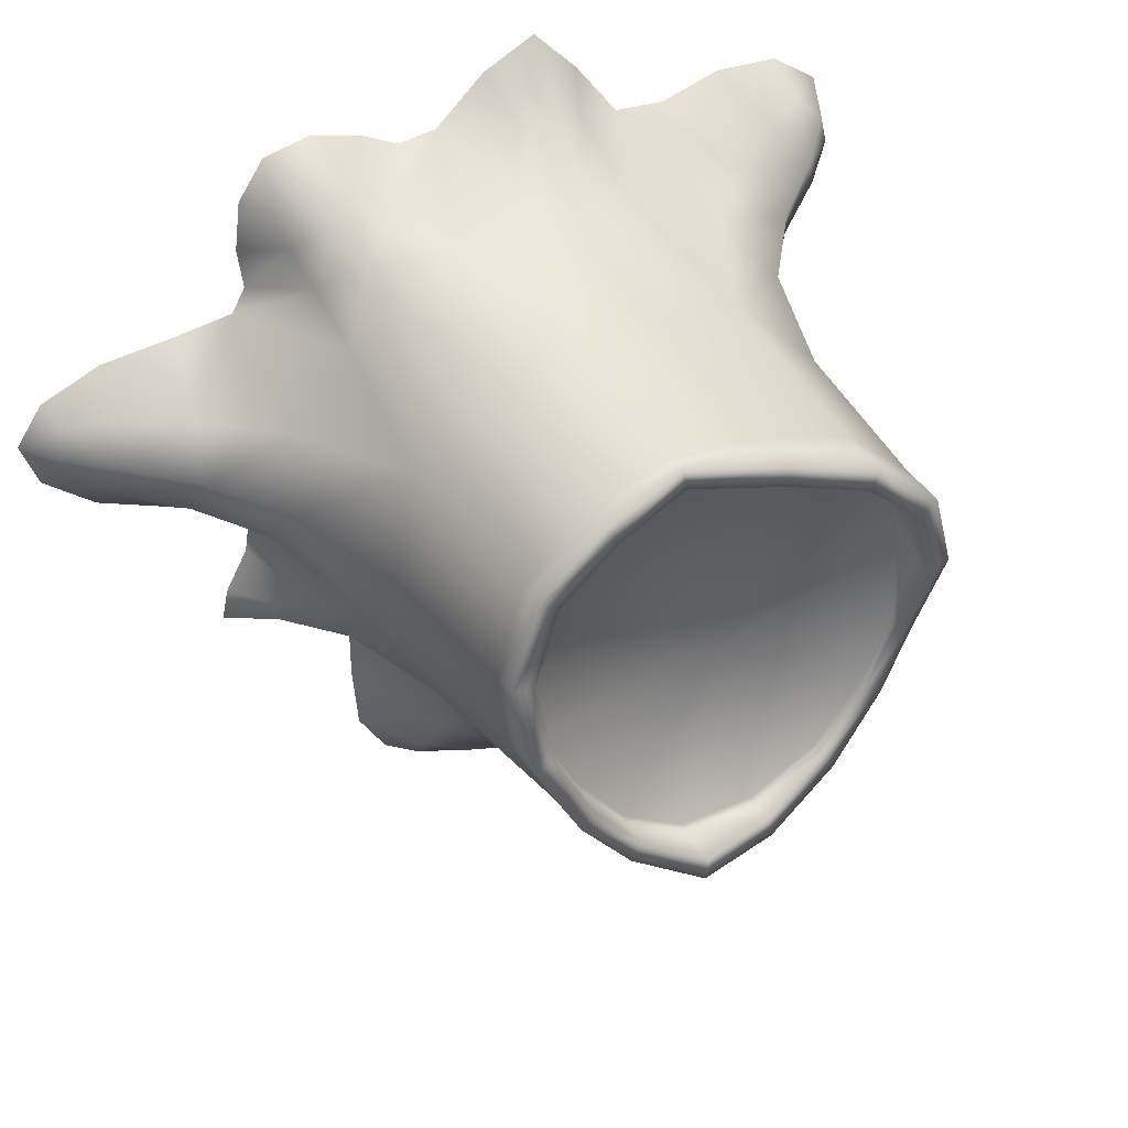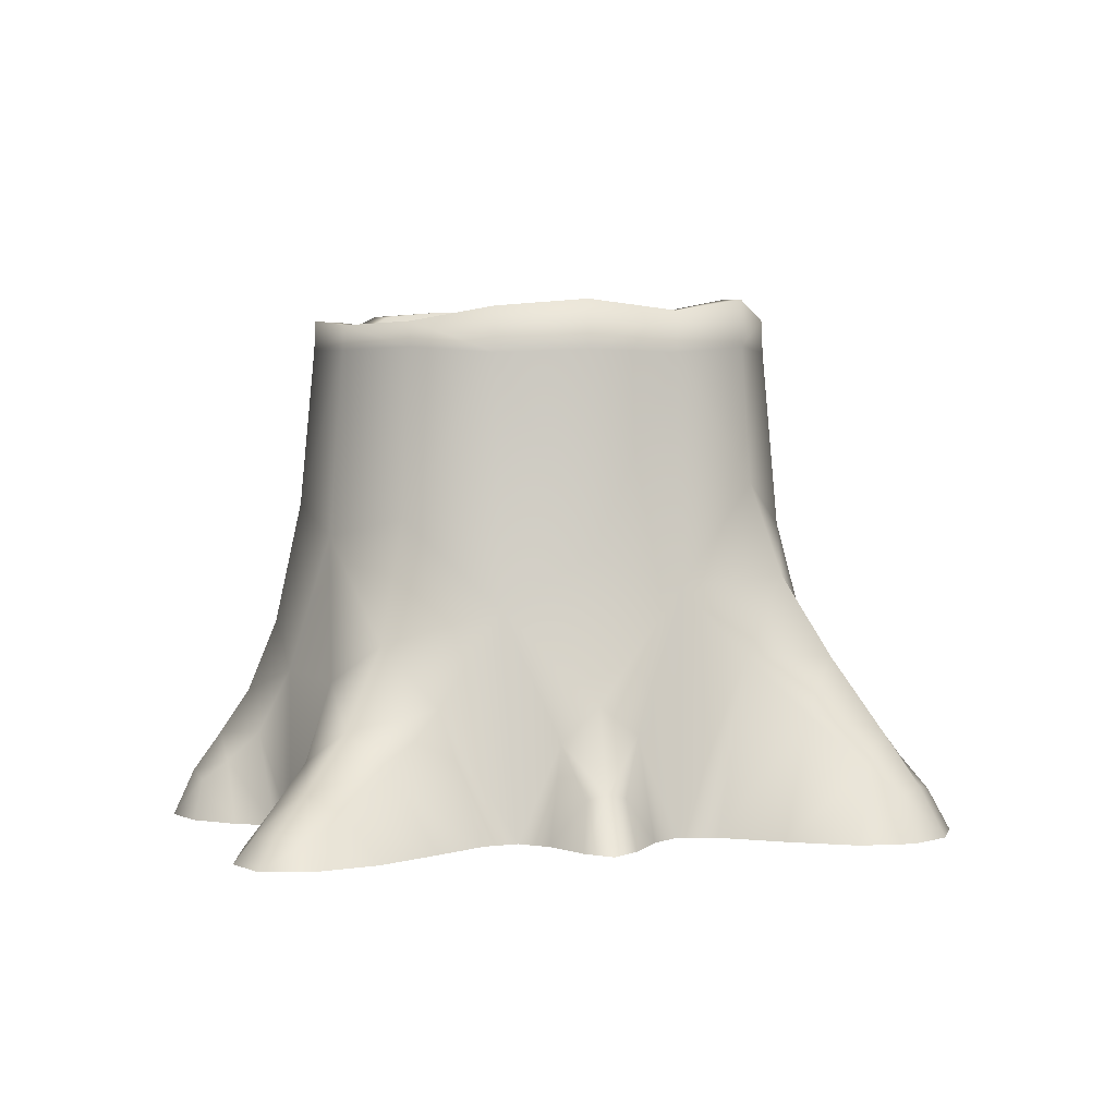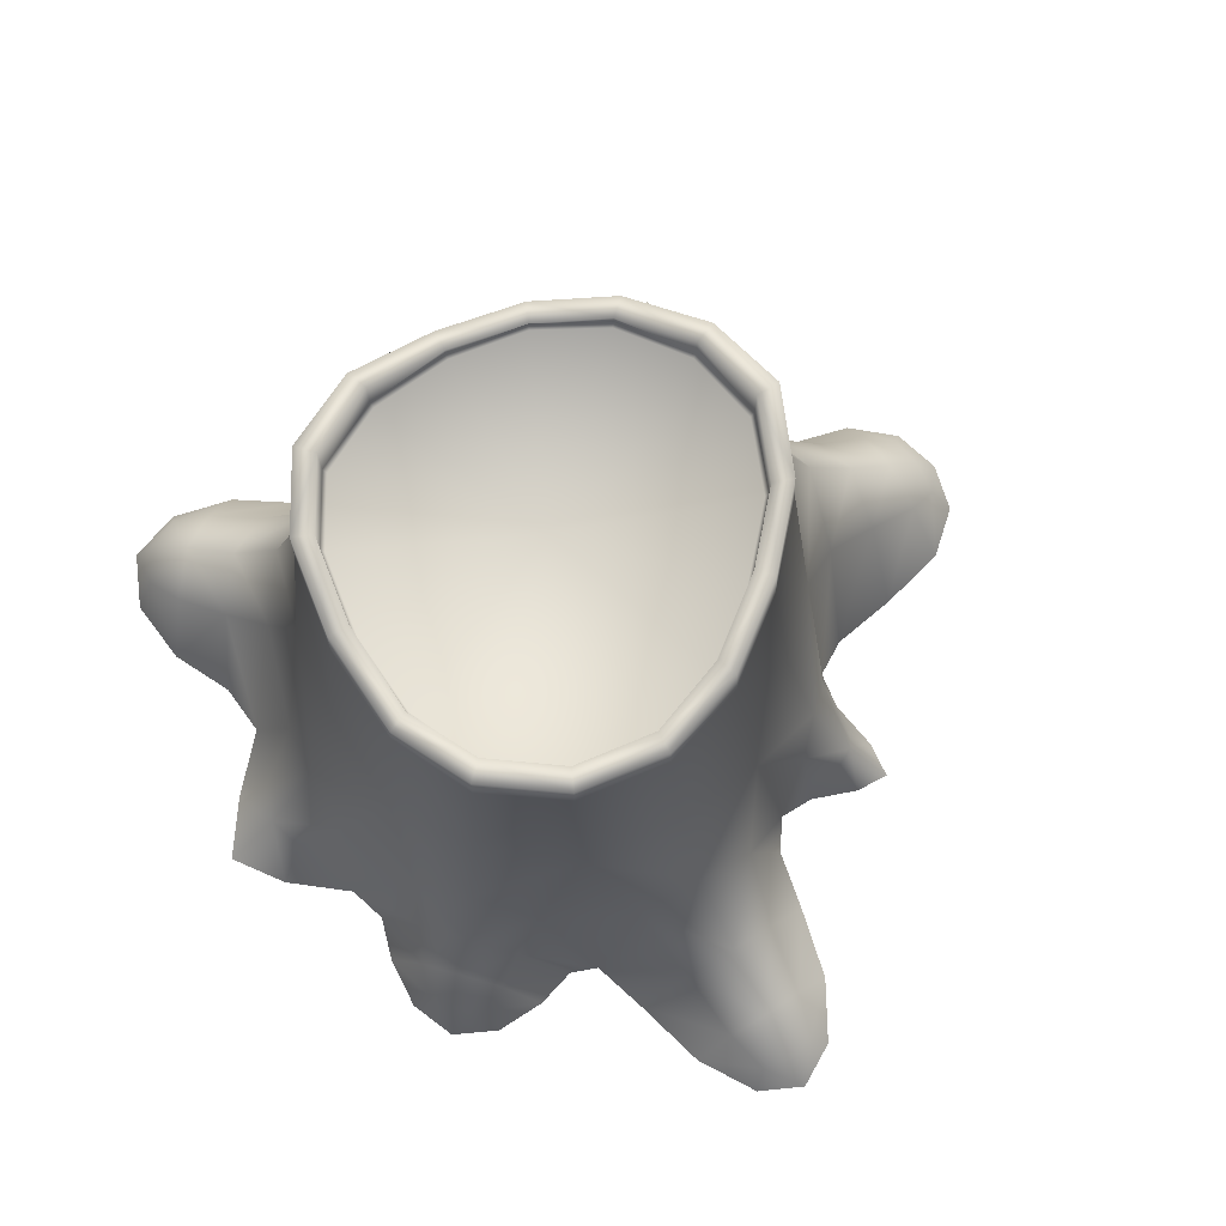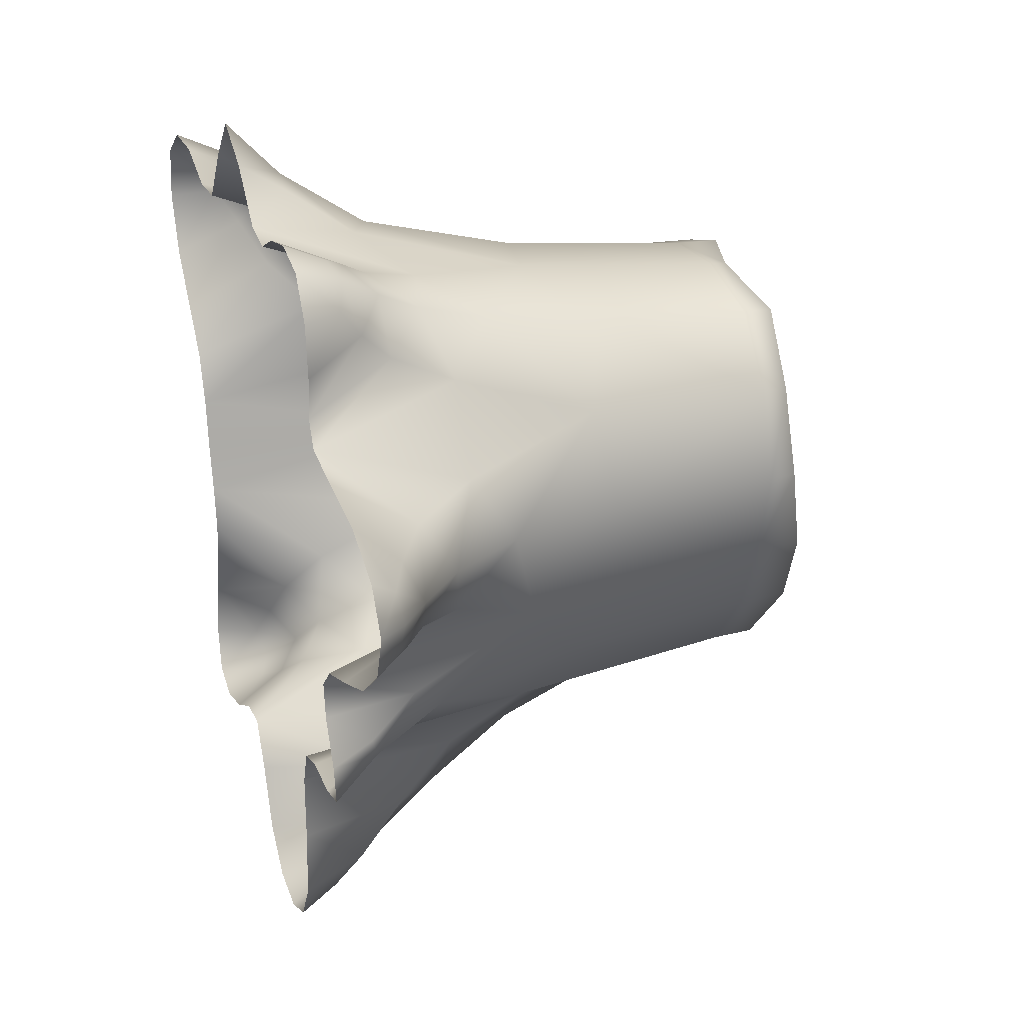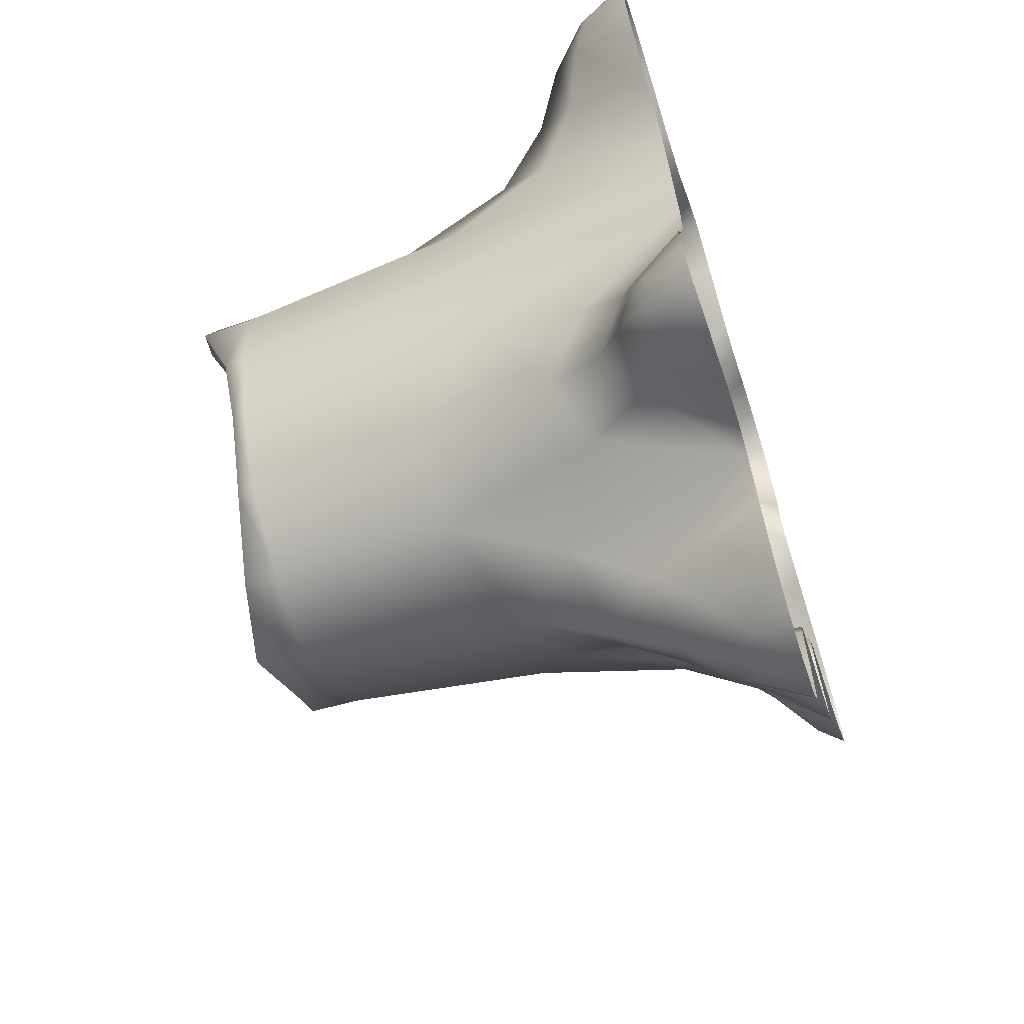
<metadata>
{"format":"obj","ext":"obj","renderer":"f3d","projection":"perspective","resolution":1024,"background":"white","views":[{"elev":37.3,"azim":151.6,"up":"+Z"},{"elev":3.0,"azim":110.7,"up":"+Y"},{"elev":73.6,"azim":49.9,"up":"+Y"},{"elev":25.8,"azim":71.7,"up":"+Z"},{"elev":-64.9,"azim":-72.3,"up":"+Z"}]}
</metadata>
<code>
v -0.2351 0.1223 -0.1459
v 0.03621 0.6395 -0.2293
v 0.2945 0.1217 -0.1885
v 0.1642 0.6363 -0.115
v 0.4759 0.1217 0.0806
v 0.2195 0.615 0.04837
v 0.2138 0.1217 0.3133
v 0.1341 0.6199 0.1911
v -0.06454 0.1217 0.3713
v -0.03738 0.6321 0.2044
v 0.1534 0.1217 -0.3821
v -0.3808 0.1217 0.2506
v -0.1856 0.6397 0.1238
v -0.0116 0.1217 -0.4058
v 0.07937 0.1217 -0.4473
v -0.2517 0.1217 -0.05297
v -0.202 0.6048 -0.04107
v 0.06873 0.2209 -0.382
v -0.06233 0.1211 -0.3001
v -0.2555 0.1216 -0.3377
v -0.1228 0.6044 -0.1868
v 0.1585 0.1217 -0.2448
v 0.05071 0.3681 -0.2761
v -0.1535 0.2806 -0.2217
v -0.1504 0.1194 -0.3288
v -0.2668 0.1241 -0.2409
v -0.2091 0.2005 -0.2879
v -0.1535 0.1217 0.2701
v -0.2326 0.3008 0.1549
v -0.2788 0.1217 0.04603
v -0.2674 0.1217 0.2854
v -0.3208 0.2144 0.2129
v -0.3649 0.1217 0.1372
v 0.03986 0.1217 0.2986
v -0.04829 0.2535 0.2626
v 0.2839 0.1217 -0.05453
v 0.278 0.3063 0.05218
v 0.2561 0.1217 0.1605
v 0.4084 0.1217 -0.005267
v 0.4029 0.182 0.06959
v 0.3887 0.1217 0.1444
v 0.2077 0.1217 -0.1974
v 0.2174 0.2498 -0.1458
v 0.2637 0.1217 -0.1135
v 0.1541 0.3164 0.2271
v 0.2471 0.1217 0.2258
v 0.186 0.204 0.2744
v 0.1177 0.1217 0.3122
v 0.1588 0.1217 -0.3116
v 0.2592 0.1217 -0.1976
v 0.1073 0.6261 -0.1863
v 0.2564 0.1729 -0.1677
v -0.03793 0.1216 -0.3458
v -0.1009 0.2544 -0.2548
v 0.459 0.1217 0.03528
v 0.206 0.629 -0.03509
v 0.4488 0.1501 0.07628
v 0.05971 0.2897 -0.3287
v 0.02986 0.1217 -0.441
v 0.2406 0.1217 0.275
v 0.1934 0.6132 0.1304
v 0.2018 0.1664 0.2966
v 0.1247 0.1217 -0.4284
v 0.1123 0.1909 -0.3786
v -0.01119 0.1217 0.3448
v 0.0531 0.6043 0.2132
v -0.05669 0.1715 0.3184
v 0.02616 0.1909 -0.3909
v 0.07506 0.1698 -0.4203
v -0.3332 0.1217 0.2823
v -0.1234 0.6397 0.1757
v -0.3569 0.1764 0.2356
v -0.01117 0.3062 -0.2834
v 0.111 0.2905 -0.2579
v -0.2601 0.1217 -0.002458
v -0.2092 0.6344 0.04659
v -0.2244 0.3566 -0.04593
v -0.1985 0.2328 -0.1822
v -0.09957 0.1201 -0.3022
v -0.2731 0.1232 -0.2964
v -0.1741 0.5978 -0.122
v -0.2355 0.1698 -0.3172
v -0.1341 0.4119 -0.1991
v 0.04376 0.4581 -0.2422
v -0.2398 0.1218 -0.1007
v -0.04669 0.6213 -0.2269
v -0.2089 0.12 -0.3463
v -0.2484 0.1234 -0.191
v -0.18 0.2231 -0.2536
v -0.1775 0.1757 -0.3087
v -0.2381 0.1782 -0.2628
v -0.1096 0.1217 0.3264
v -0.202 0.4156 0.1343
v -0.32 0.1217 0.08947
v -0.2598 0.2494 0.09868
v -0.1914 0.2574 0.2043
v -0.2057 0.1217 0.2665
v -0.2757 0.2454 0.1836
v -0.3898 0.1217 0.1962
v -0.3434 0.1866 0.1729
v -0.2925 0.1866 0.2503
v 0.07889 0.1217 0.2933
v -0.04174 0.4034 0.2251
v 0.006925 0.2289 0.2721
v -0.1047 0.2272 0.2504
v 0.2585 0.1217 -0.07967
v 0.2386 0.4246 0.04723
v 0.3133 0.1217 0.1526
v 0.2626 0.2677 0.1128
v 0.2813 0.2483 -0.008991
v 0.3414 0.1217 -0.03291
v 0.3393 0.2305 0.06073
v 0.4492 0.1217 0.1196
v 0.395 0.1637 0.1084
v 0.4052 0.1637 0.03032
v 0.1727 0.1217 -0.2083
v 0.187 0.3911 -0.1282
v 0.2872 0.1217 -0.1556
v 0.2405 0.2162 -0.1157
v 0.1988 0.2212 -0.1781
v 0.1414 0.4353 0.2049
v 0.2022 0.2718 0.1874
v 0.09737 0.265 0.2549
v 0.242 0.1217 0.1851
v 0.1695 0.2464 0.2509
v 0.1674 0.1217 0.3239
v 0.2179 0.1792 0.2491
v 0.1504 0.1792 0.2942
v 0.4445 0.1458 0.04697
v 0.4378 0.1458 0.1035
v -0.02129 0.1669 0.3137
v -0.2157 0.1926 -0.2231
v -0.3313 0.1674 0.2607
v 0.009784 0.2388 -0.3367
v -0.3692 0.1674 0.203
v 0.1064 0.1624 -0.4135
v -0.2524 0.1628 -0.2949
v 0.04282 0.1624 -0.4219
v -0.1397 0.193 -0.2787
v -0.2093 0.1607 -0.3284
v 0.2403 0.1677 -0.1804
v 0.11 0.2373 -0.3196
v -0.05034 0.4142 -0.243
v -0.1964 0.3446 -0.1328
v -0.2341 0.353 0.04834
v -0.08962 0.1667 0.3003
v -0.3004 0.2075 0.1371
v -0.2423 0.2081 0.2256
v 0.1739 0.1593 0.3082
v -0.1349 0.3794 0.1971
v 0.223 0.1593 0.2754
v 0.2615 0.1668 -0.1486
v 0.3277 0.1984 0.1078
v 0.3422 0.1965 0.01289
v 0.2342 0.3393 -0.05285
v 0.1355 0.3587 -0.2003
v 0.2091 0.4059 0.1394
v 0.05382 0.3856 0.2358
v 0.2072 0.209 0.2193
v 0.1255 0.2083 0.2736
v 0.000786 0.592 -0.000567
v -0.03767 0.5887 0.2058
v 0.1745 0.6131 0.1176
v 0.1944 0.5889 0.131
v 0.1211 0.6196 0.1723
v 0.1346 0.5908 0.192
v 0.1859 0.6288 -0.03171
v 0.2079 0.5845 -0.03627
v 0.1981 0.6149 0.04358
v 0.2208 0.5901 0.0483
v 0.03274 0.6393 -0.2069
v 0.03671 0.5924 -0.2302
v 0.09683 0.6258 -0.1681
v 0.1091 0.5857 -0.1872
v 0.1482 0.6362 -0.1038
v 0.1657 0.5879 -0.1159
v -0.03364 0.6318 0.1844
v 0.05314 0.5875 0.2147
v 0.04797 0.6042 0.1922
v -0.1867 0.5895 0.1245
v -0.1674 0.6395 0.1116
v -0.1241 0.5871 0.1771
v -0.1112 0.6395 0.1584
v -0.2035 0.5856 -0.04139
v -0.1821 0.6046 -0.0371
v -0.2109 0.5854 0.04671
v -0.1887 0.6341 0.04197
v -0.1235 0.5893 -0.1876
v -0.1107 0.6043 -0.1686
v -0.1756 0.5848 -0.1227
v -0.157 0.5978 -0.1101
v -0.04693 0.5894 -0.228
v -0.04204 0.6209 -0.2047
v -0.157 0.597 -0.1101
v -0.1107 0.597 -0.1686
v -0.1887 0.597 0.04197
v -0.1821 0.597 -0.0371
v -0.1112 0.597 0.1584
v -0.1674 0.597 0.1116
v 0.04797 0.597 0.1922
v -0.03364 0.597 0.1844
v 0.1745 0.597 0.1176
v 0.1211 0.597 0.1723
v 0.1859 0.597 -0.03171
v 0.1981 0.597 0.04358
v 0.03274 0.597 -0.2069
v 0.09683 0.597 -0.1681
v 0.1482 0.597 -0.1038
v -0.04204 0.597 -0.2047
v -0.154 0.591 -0.1081
v -0.1086 0.591 -0.1654
v -0.1851 0.591 0.04117
v -0.1787 0.591 -0.03642
v -0.1091 0.591 0.1554
v -0.1642 0.591 0.1095
v 0.04709 0.591 0.1886
v -0.03299 0.591 0.1809
v 0.1712 0.591 0.1154
v 0.1188 0.591 0.1691
v 0.1824 0.591 -0.03112
v 0.1944 0.591 0.04275
v 0.03214 0.591 -0.2031
v 0.09503 0.591 -0.165
v 0.1454 0.591 -0.1018
v -0.04124 0.591 -0.2009
f 39 129 55
f 40 129 115
f 5 129 57
f 40 130 57
f 41 130 114
f 5 130 113
f 34 131 65
f 67 104 35
f 65 67 9
f 1 132 88
f 78 89 132
f 132 27 91
f 132 26 88
f 31 133 70
f 32 133 101
f 12 133 72
f 19 134 53
f 73 58 134
f 134 18 68
f 53 68 14
f 32 135 72
f 33 135 100
f 12 135 99
f 64 69 18
f 11 136 64
f 15 136 63
f 26 137 80
f 27 137 91
f 20 137 82
f 14 138 59
f 69 68 18
f 15 138 69
f 54 89 24
f 19 139 54
f 139 25 90
f 139 27 89
f 27 140 82
f 25 140 90
f 20 140 87
f 42 141 50
f 52 120 43
f 50 52 3
f 74 58 23
f 22 142 74
f 49 64 142
f 142 18 58
f 21 192 188
f 172 86 2
f 23 143 84
f 54 73 19
f 24 143 54
f 81 184 17
f 188 81 21
f 24 144 83
f 85 78 1
f 77 85 16
f 76 180 13
f 17 186 76
f 75 77 16
f 95 75 30
f 29 145 95
f 35 146 67
f 28 146 105
f 67 92 9
f 95 98 29
f 30 147 95
f 94 100 147
f 147 32 98
f 28 148 97
f 96 98 148
f 148 32 101
f 148 31 97
f 128 62 47
f 48 149 128
f 7 149 126
f 10 182 162
f 180 71 13
f 29 150 93
f 105 96 28
f 35 150 105
f 46 151 60
f 62 127 47
f 7 151 62
f 119 52 43
f 44 152 119
f 52 118 3
f 109 112 37
f 38 153 109
f 108 114 153
f 153 40 112
f 36 154 111
f 110 112 154
f 154 40 115
f 111 115 39
f 56 176 4
f 6 168 56
f 37 155 107
f 106 110 36
f 119 106 44
f 43 155 119
f 51 172 2
f 176 51 4
f 43 156 117
f 116 120 42
f 74 116 22
f 23 156 74
f 61 170 6
f 166 61 8
f 45 157 121
f 109 122 38
f 37 157 109
f 66 166 8
f 162 66 10
f 35 158 103
f 123 104 34
f 45 158 123
f 38 159 124
f 122 125 159
f 159 47 127
f 124 127 46
f 123 125 45
f 34 160 123
f 102 128 160
f 160 47 125
f 56 169 6
f 71 181 13
f 86 171 2
f 4 167 56
f 10 183 71
f 21 193 86
f 61 165 8
f 17 187 185
f 6 163 61
f 76 181 187
f 4 173 175
f 10 179 177
f 81 189 21
f 51 171 173
f 66 165 179
f 17 191 81
f 117 174 176
f 163 205 202
f 191 195 189
f 174 84 172
f 183 199 181
f 84 192 172
f 107 168 170
f 189 209 193
f 163 203 165
f 168 117 176
f 121 164 166
f 187 199 196
f 173 206 207
f 164 107 170
f 103 178 162
f 179 203 200
f 173 208 175
f 178 121 166
f 93 182 180
f 185 196 197
f 179 201 177
f 182 103 162
f 77 186 184
f 167 208 204
f 191 197 194
f 186 93 180
f 83 190 188
f 169 204 205
f 193 206 171
f 190 77 184
f 177 198 183
f 188 143 83
f 197 210 194
f 205 218 202
f 198 215 199
f 207 222 223
f 196 215 212
f 208 223 224
f 201 216 217
f 209 222 206
f 208 220 204
f 201 214 198
f 194 211 195
f 202 219 203
f 195 225 209
f 200 219 216
f 197 212 213
f 204 221 205
f 220 224 161
f 224 223 161
f 223 222 161
f 218 221 161
f 221 220 161
f 216 219 161
f 219 218 161
f 214 217 161
f 217 216 161
f 212 215 161
f 215 214 161
f 210 213 161
f 213 212 161
f 225 211 161
f 211 210 161
f 222 225 161
f 39 115 129
f 40 57 129
f 5 55 129
f 40 114 130
f 41 113 130
f 5 57 130
f 34 104 131
f 67 131 104
f 65 131 67
f 1 78 132
f 78 24 89
f 132 89 27
f 132 91 26
f 31 101 133
f 32 72 133
f 12 70 133
f 19 73 134
f 73 23 58
f 134 58 18
f 53 134 68
f 32 100 135
f 33 99 135
f 12 72 135
f 64 136 69
f 11 63 136
f 15 69 136
f 26 91 137
f 27 82 137
f 20 80 137
f 14 68 138
f 69 138 68
f 15 59 138
f 54 139 89
f 19 79 139
f 139 79 25
f 139 90 27
f 27 90 140
f 25 87 140
f 20 82 140
f 42 120 141
f 52 141 120
f 50 141 52
f 74 142 58
f 22 49 142
f 49 11 64
f 142 64 18
f 21 86 192
f 172 192 86
f 23 73 143
f 54 143 73
f 24 83 143
f 81 190 184
f 188 190 81
f 24 78 144
f 85 144 78
f 77 144 85
f 76 186 180
f 17 184 186
f 75 145 77
f 95 145 75
f 29 93 145
f 35 105 146
f 28 92 146
f 67 146 92
f 95 147 98
f 30 94 147
f 94 33 100
f 147 100 32
f 28 96 148
f 96 29 98
f 148 98 32
f 148 101 31
f 128 149 62
f 48 126 149
f 7 62 149
f 10 71 182
f 180 182 71
f 29 96 150
f 105 150 96
f 35 103 150
f 46 127 151
f 62 151 127
f 7 60 151
f 119 152 52
f 44 118 152
f 52 152 118
f 109 153 112
f 38 108 153
f 108 41 114
f 153 114 40
f 36 110 154
f 110 37 112
f 154 112 40
f 111 154 115
f 56 168 176
f 6 170 168
f 37 110 155
f 106 155 110
f 119 155 106
f 43 117 155
f 51 174 172
f 176 174 51
f 43 120 156
f 116 156 120
f 74 156 116
f 23 84 156
f 61 164 170
f 166 164 61
f 45 122 157
f 109 157 122
f 37 107 157
f 66 178 166
f 162 178 66
f 35 104 158
f 123 158 104
f 45 121 158
f 38 122 159
f 122 45 125
f 159 125 47
f 124 159 127
f 123 160 125
f 34 102 160
f 102 48 128
f 160 128 47
f 56 167 169
f 71 183 181
f 86 193 171
f 4 175 167
f 10 177 183
f 21 189 193
f 61 163 165
f 17 76 187
f 6 169 163
f 76 13 181
f 4 51 173
f 10 66 179
f 81 191 189
f 51 2 171
f 66 8 165
f 17 185 191
f 117 156 174
f 163 169 205
f 191 194 195
f 174 156 84
f 183 198 199
f 84 143 192
f 107 155 168
f 189 195 209
f 163 202 203
f 168 155 117
f 121 157 164
f 187 181 199
f 173 171 206
f 164 157 107
f 103 158 178
f 179 165 203
f 173 207 208
f 178 158 121
f 93 150 182
f 185 187 196
f 179 200 201
f 182 150 103
f 77 145 186
f 167 175 208
f 191 185 197
f 186 145 93
f 83 144 190
f 169 167 204
f 193 209 206
f 190 144 77
f 177 201 198
f 188 192 143
f 197 213 210
f 205 221 218
f 198 214 215
f 207 206 222
f 196 199 215
f 208 207 223
f 201 200 216
f 209 225 222
f 208 224 220
f 201 217 214
f 194 210 211
f 202 218 219
f 195 211 225
f 200 203 219
f 197 196 212
f 204 220 221

</code>
